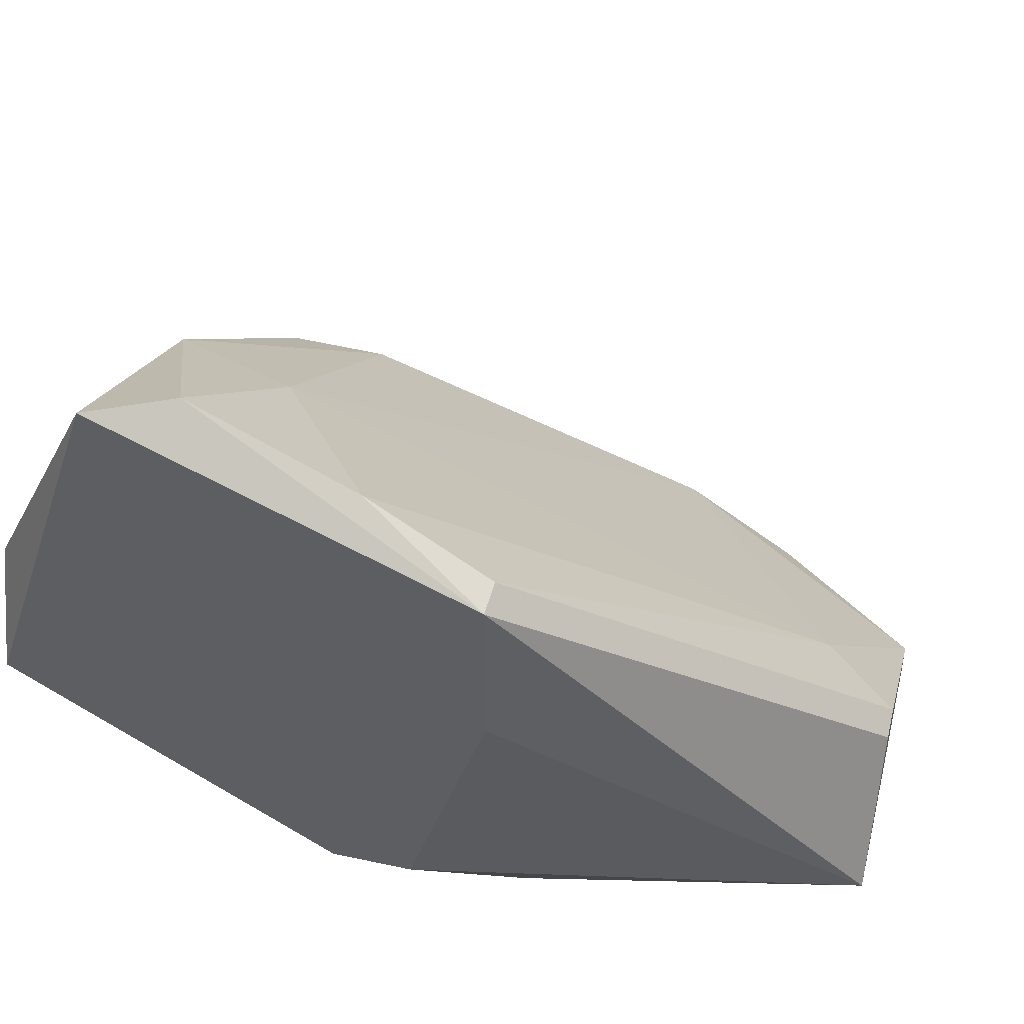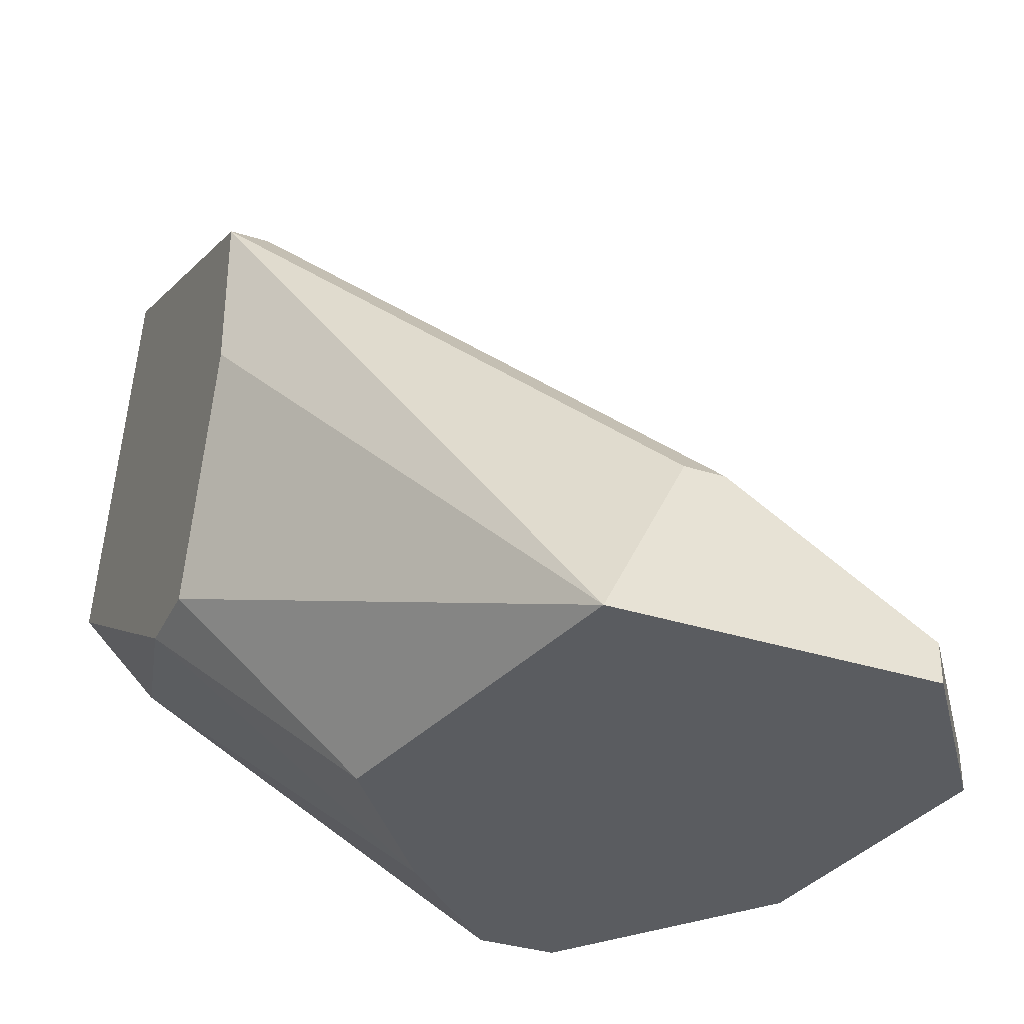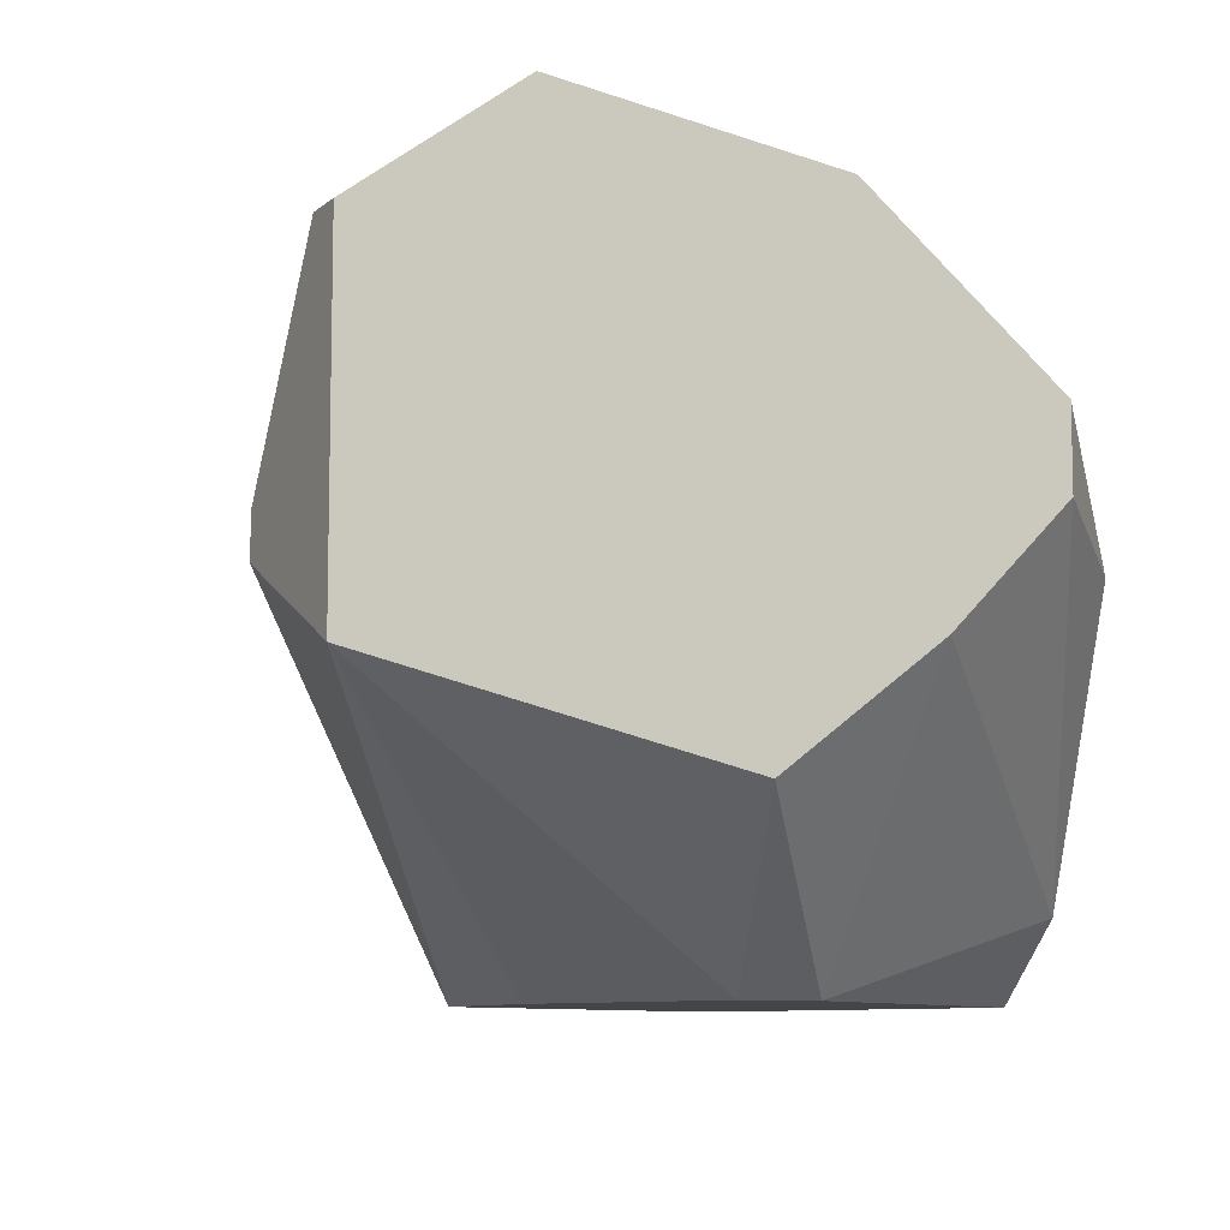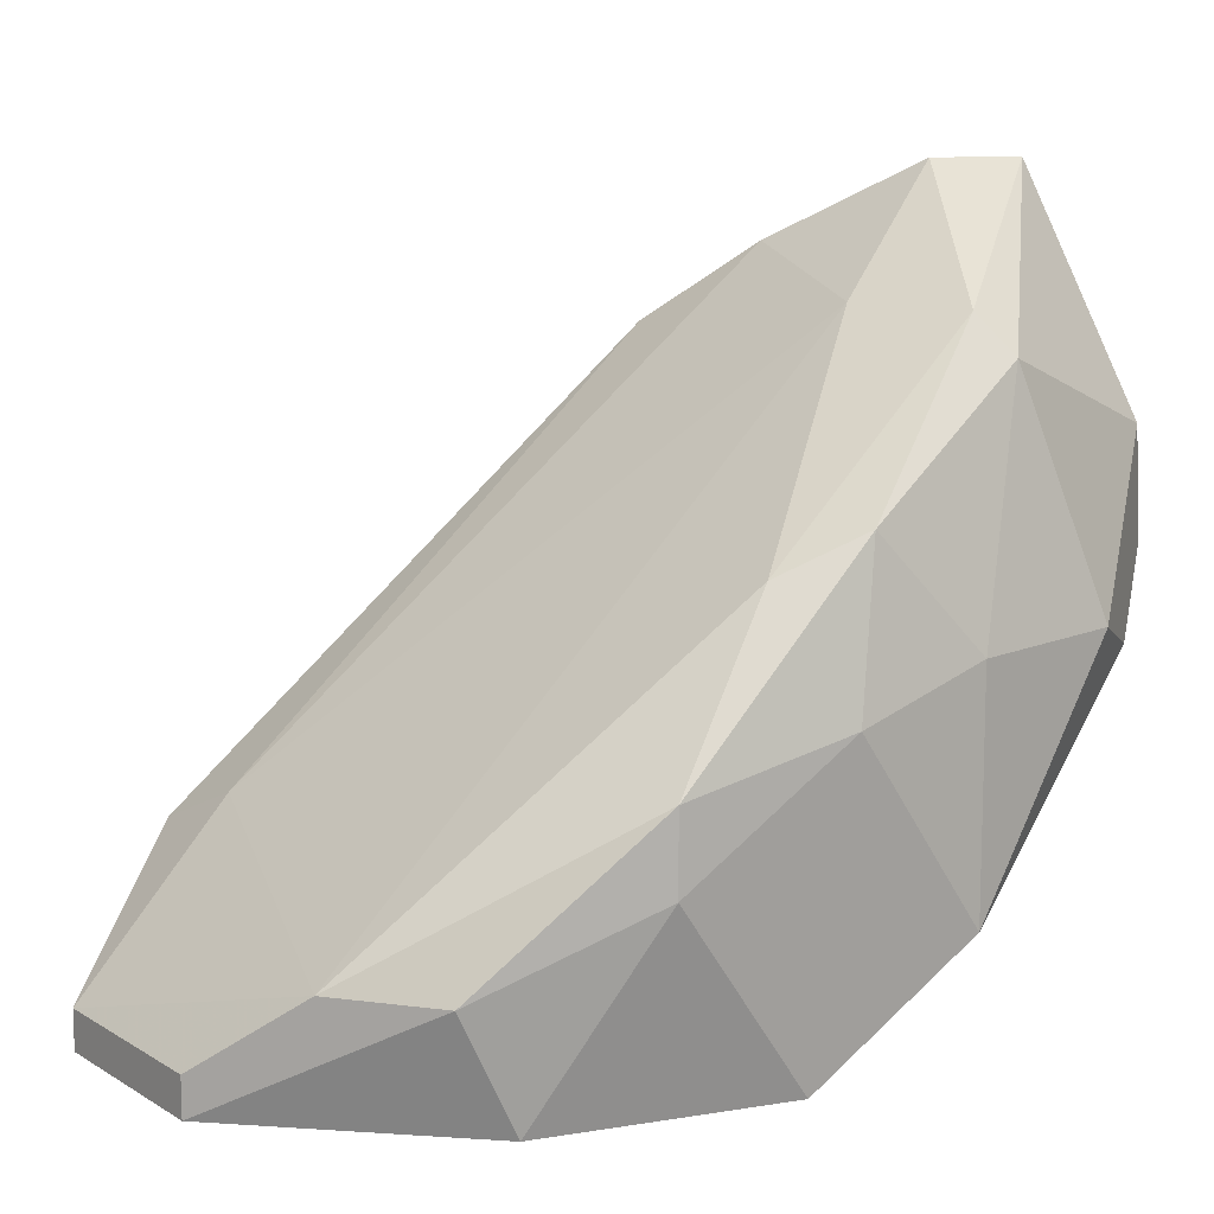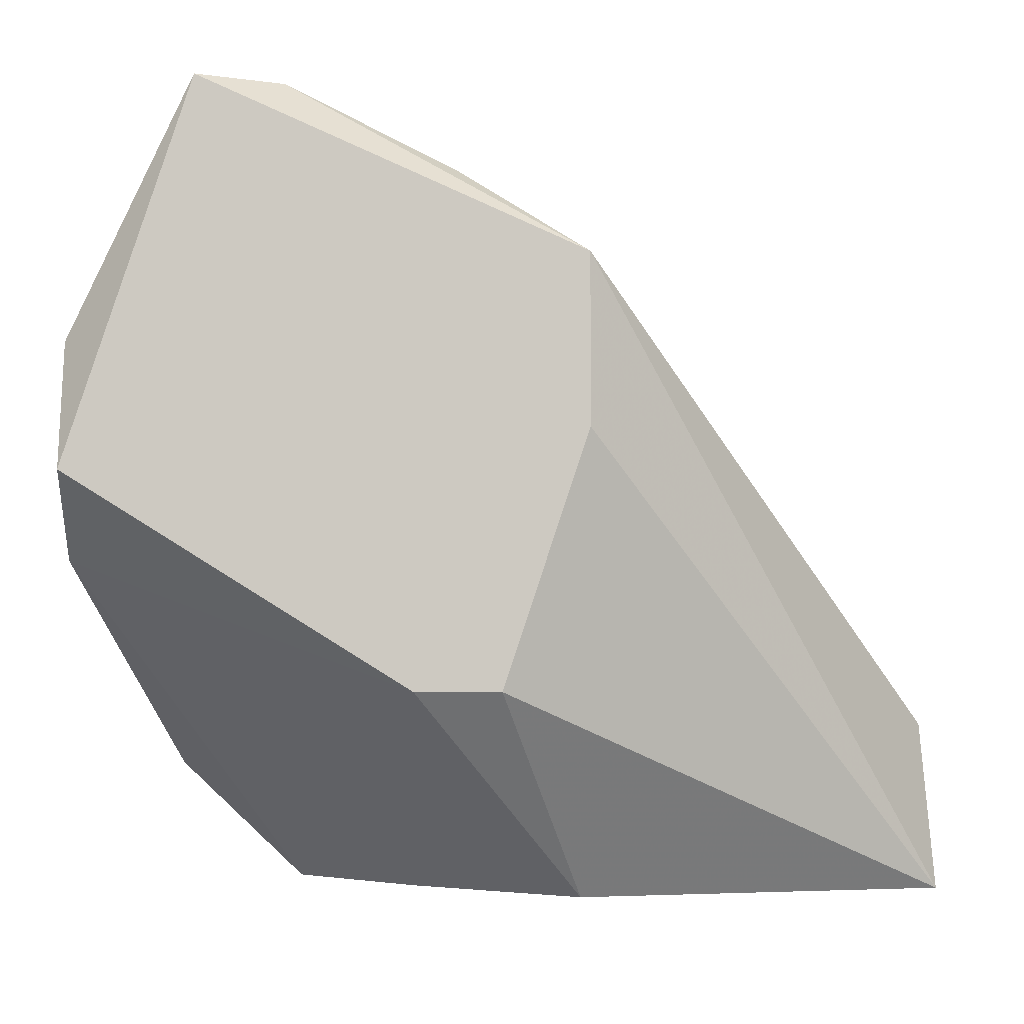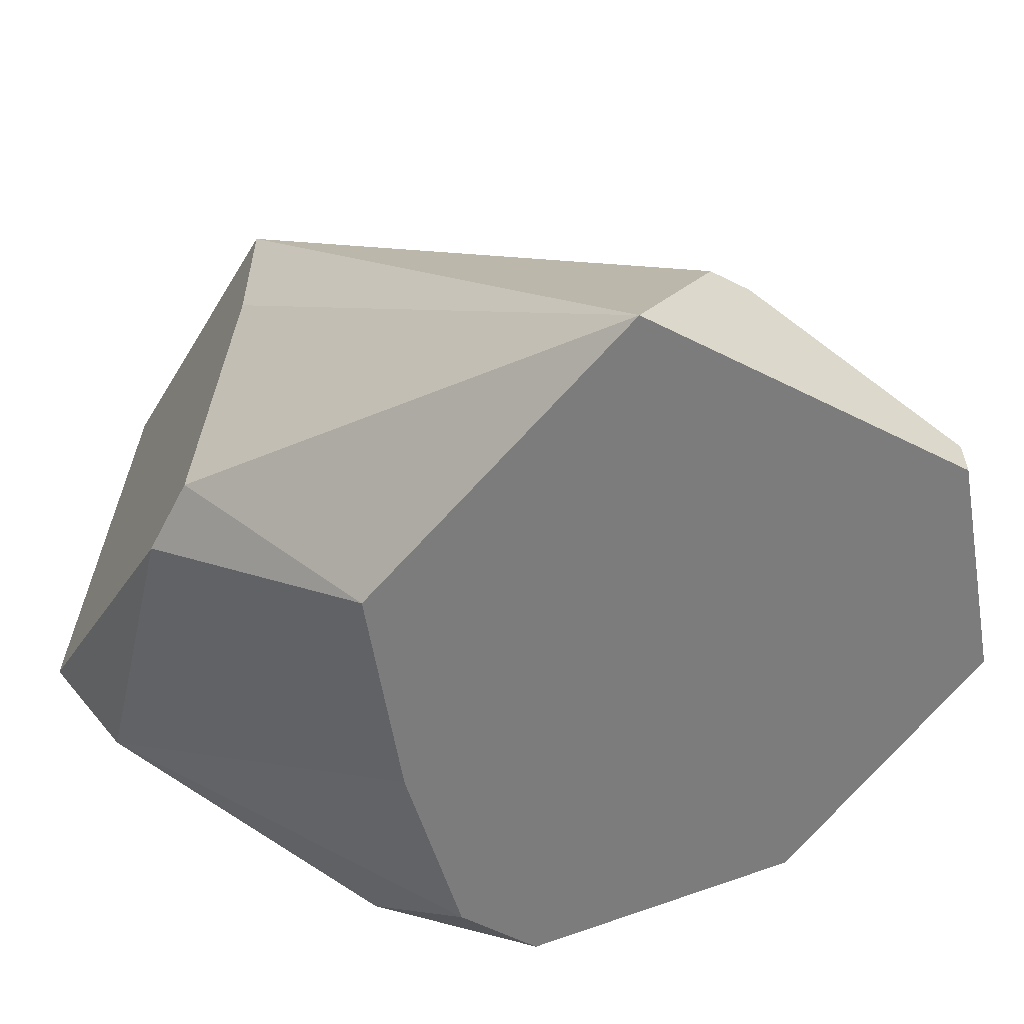
<metadata>
{"format":"obj","ext":"obj","renderer":"f3d","projection":"perspective","resolution":1024,"background":"white","views":[{"elev":45.3,"azim":14.1,"up":"+Z"},{"elev":-34.2,"azim":66.7,"up":"+Z"},{"elev":-8.7,"azim":152.9,"up":"+Y"},{"elev":11.6,"azim":-162.8,"up":"+Z"},{"elev":-3.0,"azim":-1.9,"up":"+Z"},{"elev":-58.8,"azim":62.6,"up":"+Z"}]}
</metadata>
<code>
v -0.04266 0.002112 0.006928
v -0.04266 0.002112 0.002639
v -0.04266 -3.2e-05 0.01121
v -0.04409 -0.000747 0.006928
v -0.04409 -0.004323 0.007638
v -0.04409 -0.003608 0.009783
v -0.04409 -0.002893 0.006211
v -0.0398 -0.000747 0.01193
v -0.0398 0.004257 0.008355
v -0.04051 0.002825 0.000491
v -0.04051 -0.003608 0.01408
v -0.04051 0.004257 0.000491
v -0.03193 0.007832 0.000491
v -0.03193 0.007832 0.001208
v -0.03694 0.007117 0.000491
v -0.03694 -0.004323 0.004067
v -0.03408 0.007832 0.002639
v -0.03765 -0.003608 0.01264
v -0.03623 0.007832 0.002639
v -0.04123 0.003542 0.009069
v -0.04123 0.004257 0.006211
v -0.04194 -0.004323 0.01408
v -0.04194 -3.2e-05 0.01193
v -0.02908 0.002112 0.003353
v -0.02908 0.001398 0.003353
v -0.02908 0.005687 0.000491
v -0.02908 0.005687 0.001208
v -0.02908 -3.2e-05 0.000491
v -0.03837 -0.004323 0.004067
v -0.03837 0.000683 0.000491
v -0.03551 -0.004323 0.01121
v -0.03551 -0.004323 0.008355
v -0.03551 -0.003608 0.01121
v -0.03551 -0.001462 0.000491
v -0.03908 0.006402 0.004067
v -0.03908 0.006402 0.005496
v -0.03051 0.002825 0.004067
f 21 36 35
f 10 12 28
f 5 16 22
f 10 28 34
f 28 16 34
f 28 12 26
f 24 28 26
f 22 16 31
f 24 33 31
f 12 10 2
f 26 12 15
f 14 19 17
f 19 36 17
f 26 14 27
f 24 26 27
f 14 17 27
f 5 4 7
f 2 10 7
f 4 2 7
f 5 22 6
f 4 5 6
f 22 3 6
f 3 4 6
f 22 31 11
f 16 5 29
f 34 16 29
f 5 7 29
f 36 20 9
f 8 17 9
f 17 36 9
f 12 2 21
f 20 36 21
f 16 28 32
f 28 31 32
f 31 16 32
f 3 22 23
f 20 3 23
f 22 11 23
f 11 8 23
f 9 20 23
f 8 9 23
f 28 24 25
f 31 28 25
f 24 31 25
f 33 24 37
f 17 8 37
f 24 27 37
f 27 17 37
f 19 14 13
f 14 26 13
f 15 19 13
f 26 15 13
f 2 4 1
f 3 20 1
f 4 3 1
f 20 21 1
f 21 2 1
f 10 34 30
f 7 10 30
f 34 29 30
f 29 7 30
f 31 33 18
f 11 31 18
f 8 11 18
f 33 37 18
f 37 8 18
f 36 19 35
f 19 15 35
f 15 12 35
f 12 21 35

</code>
